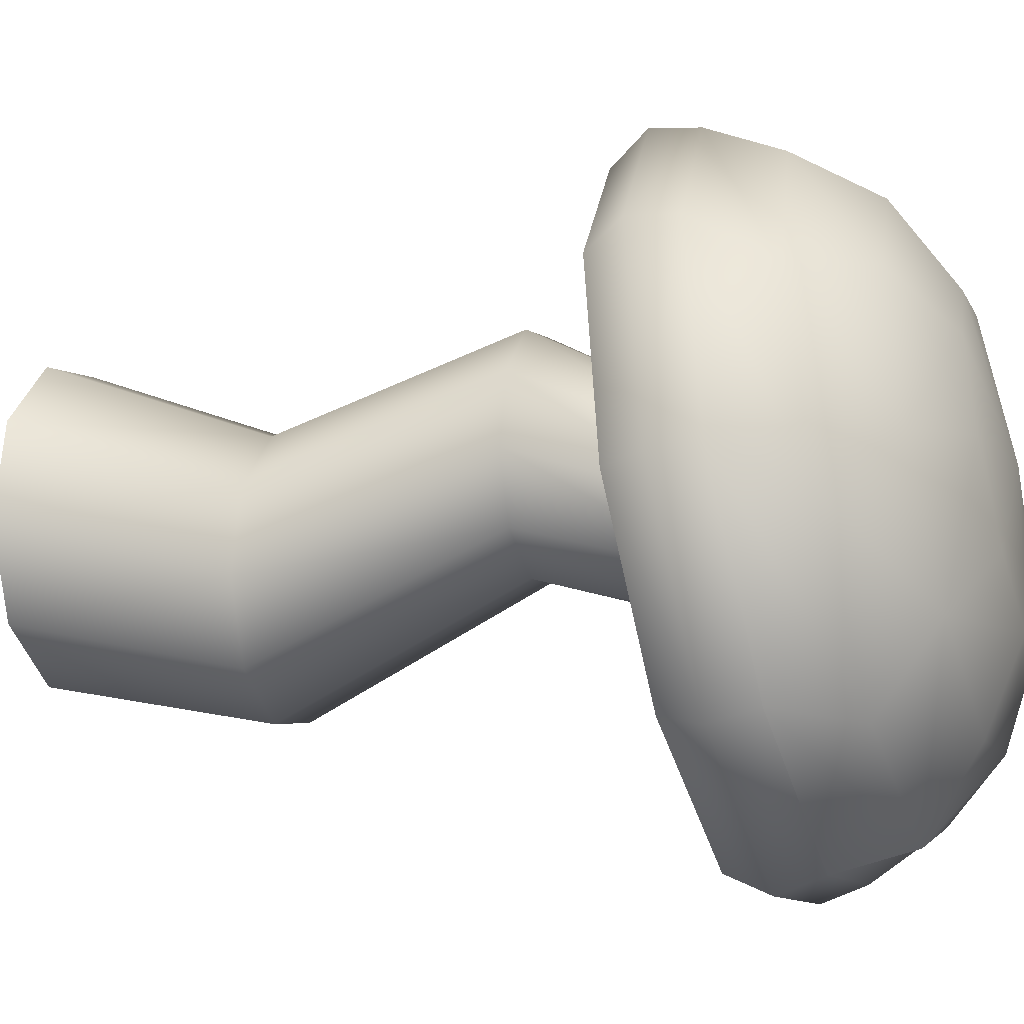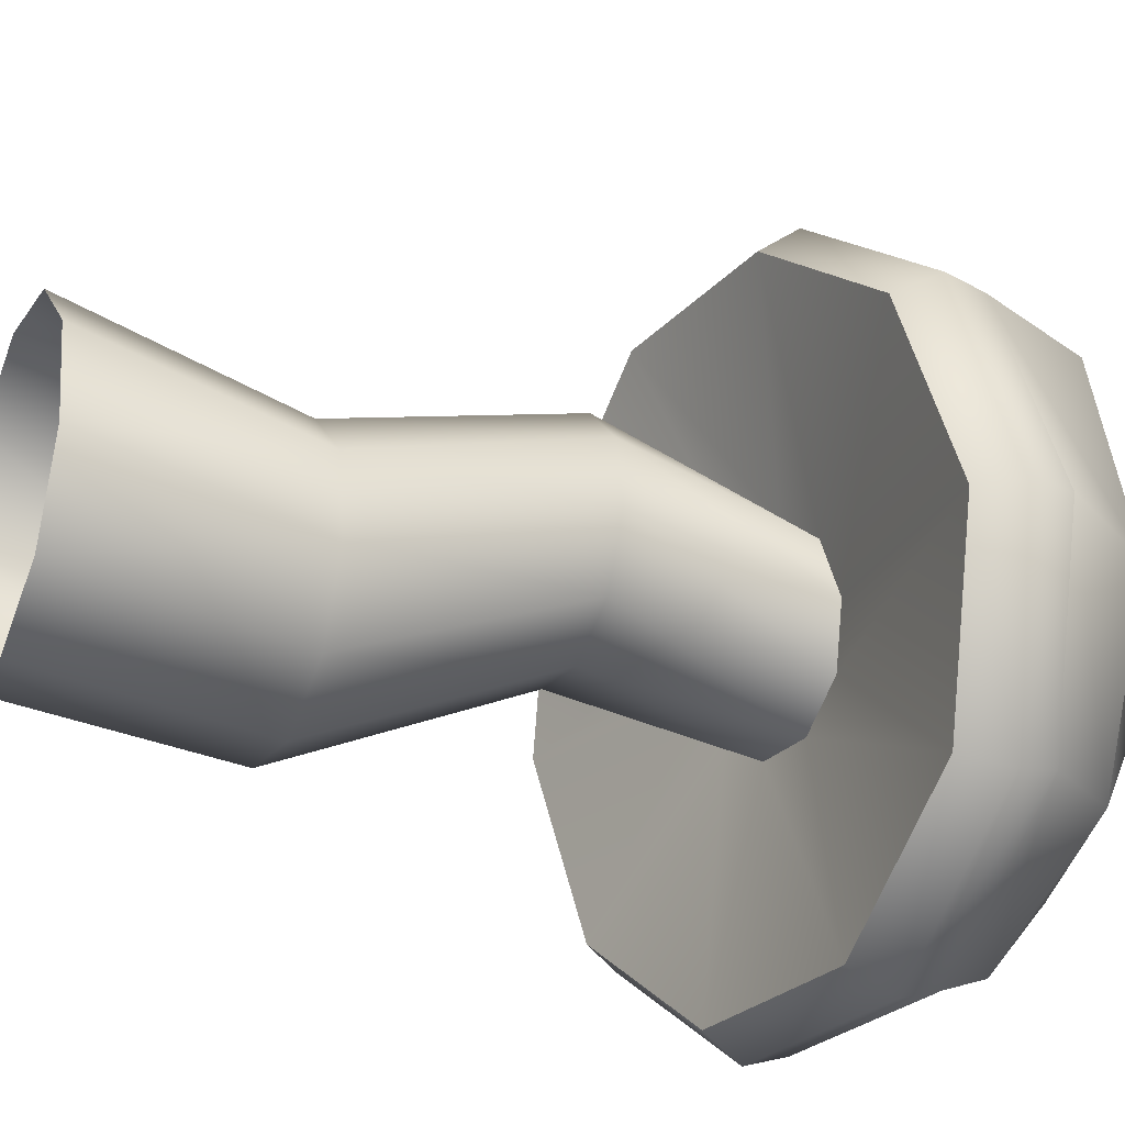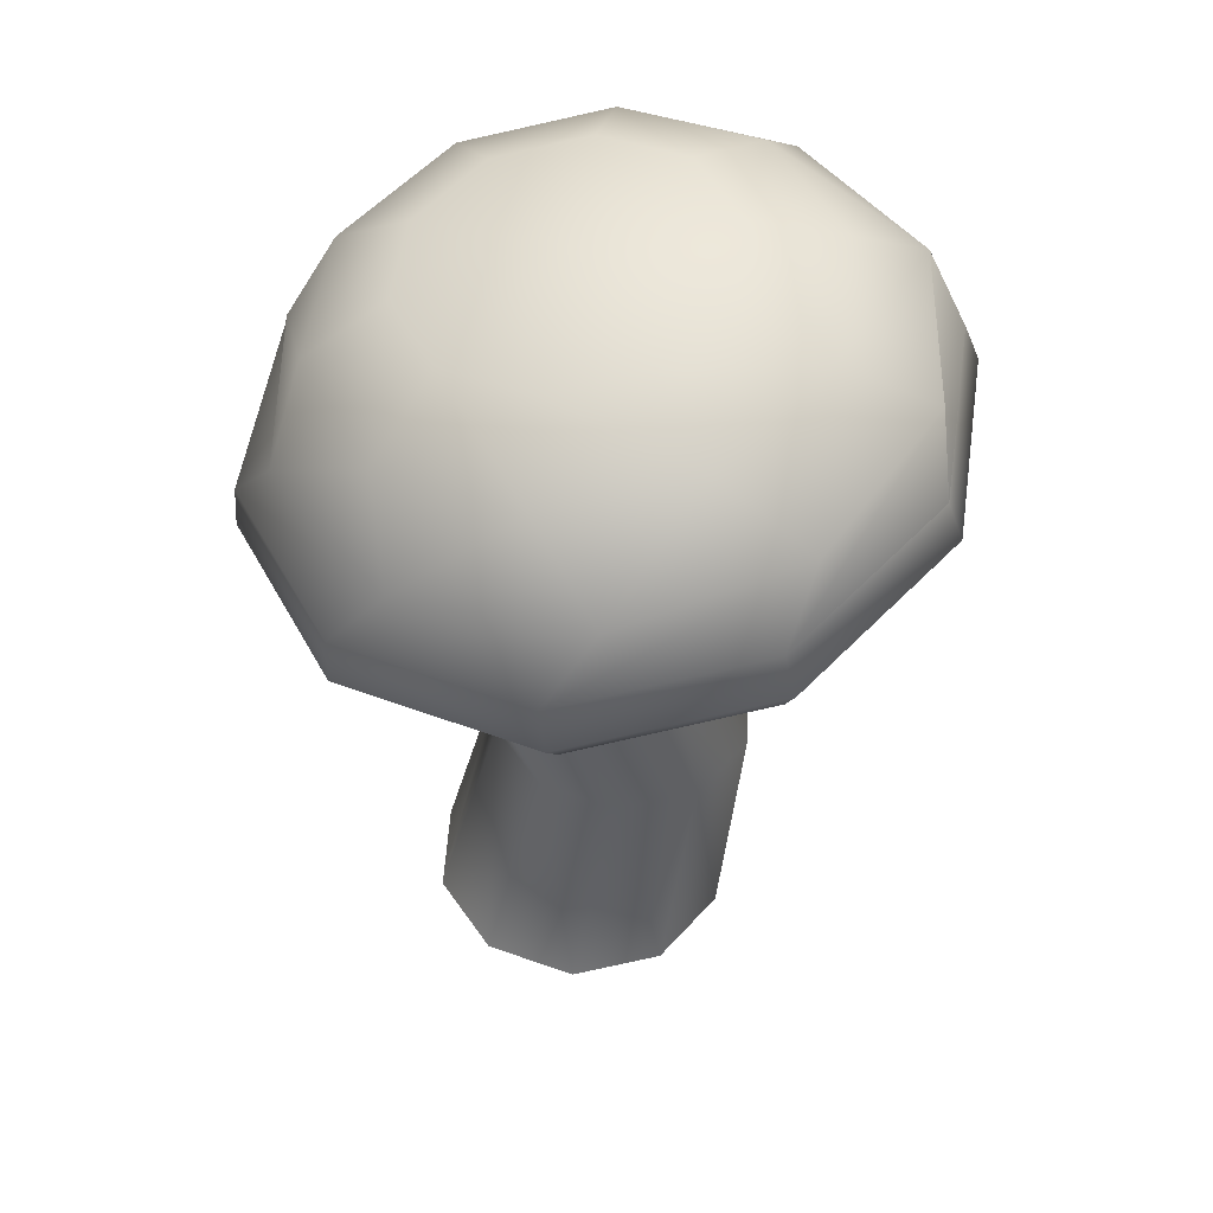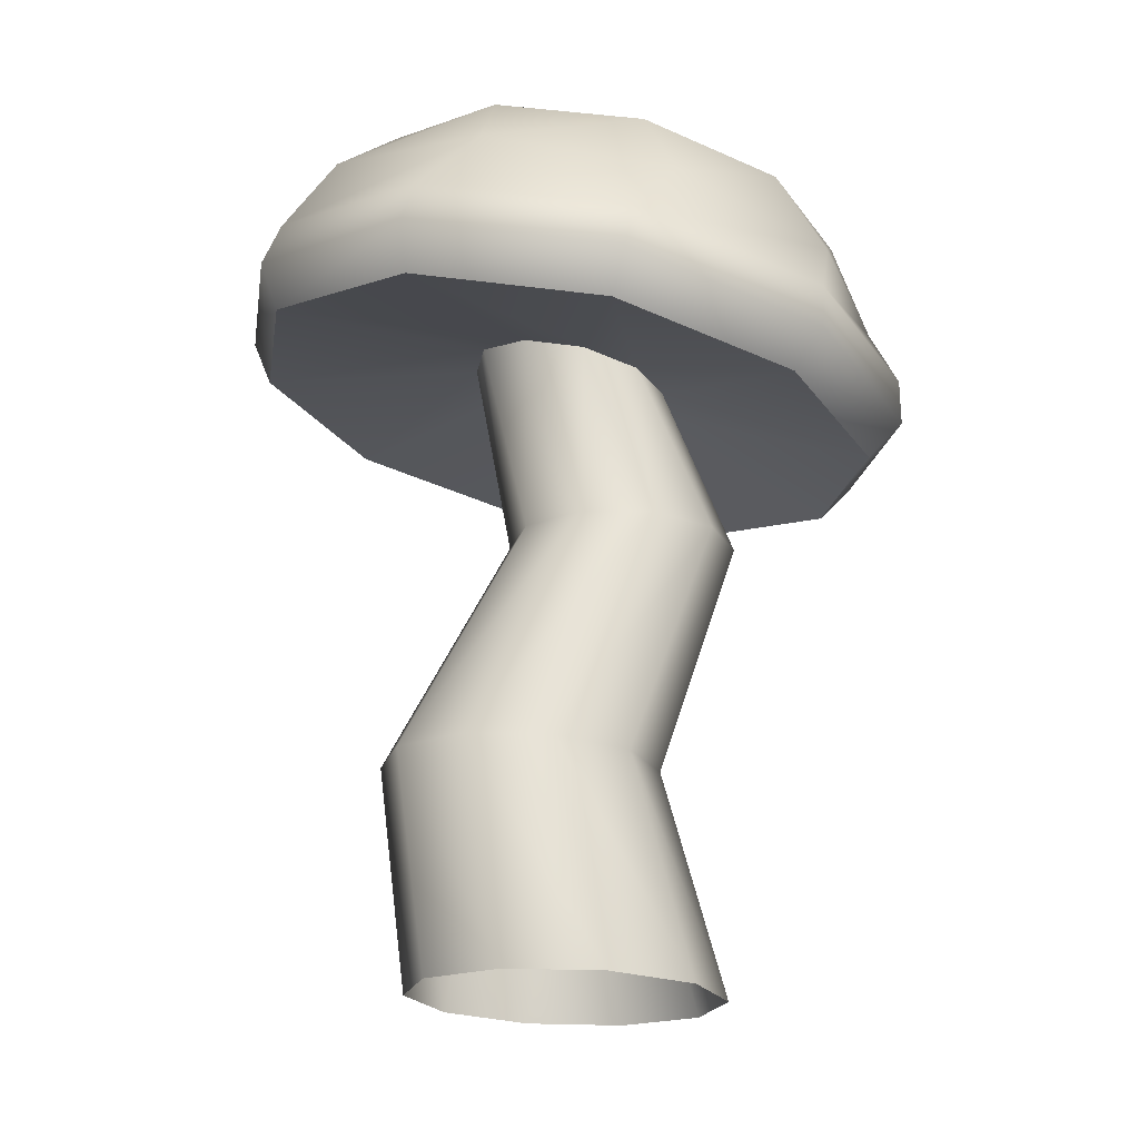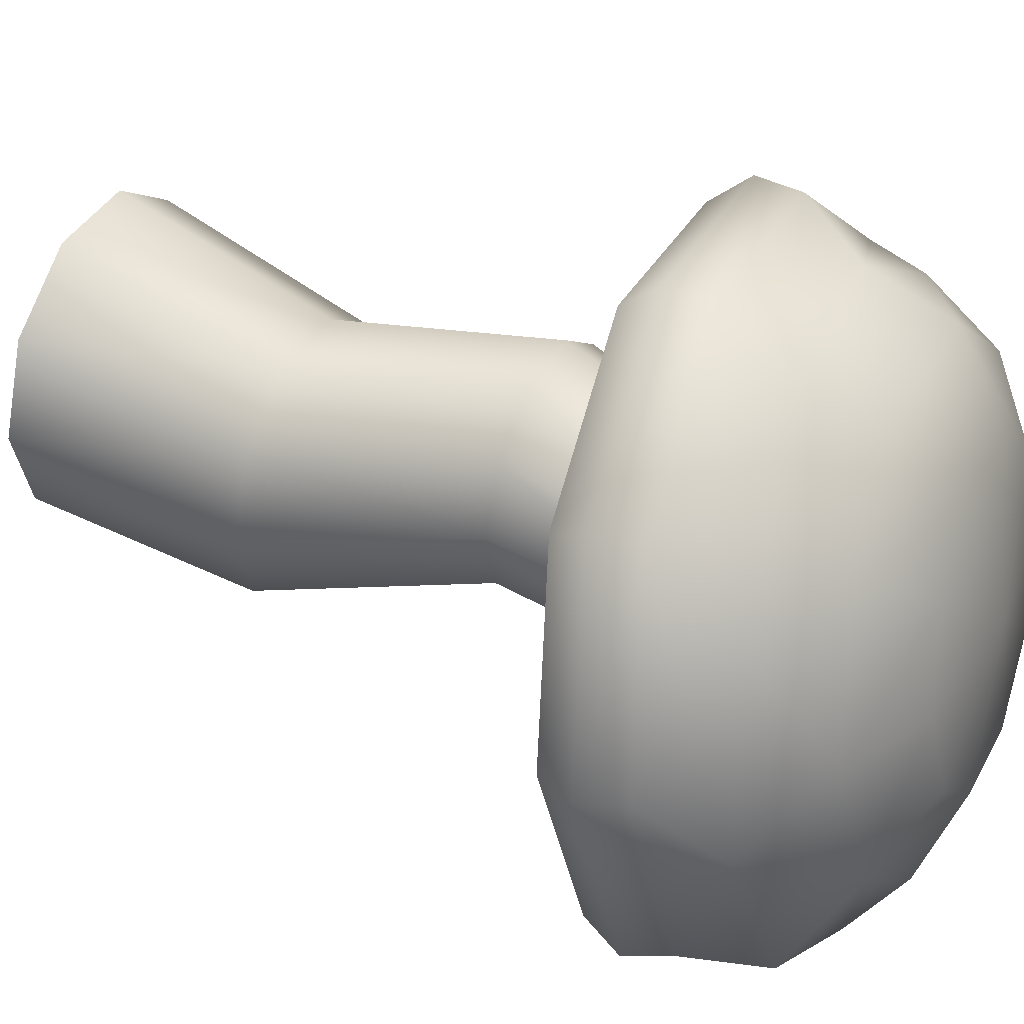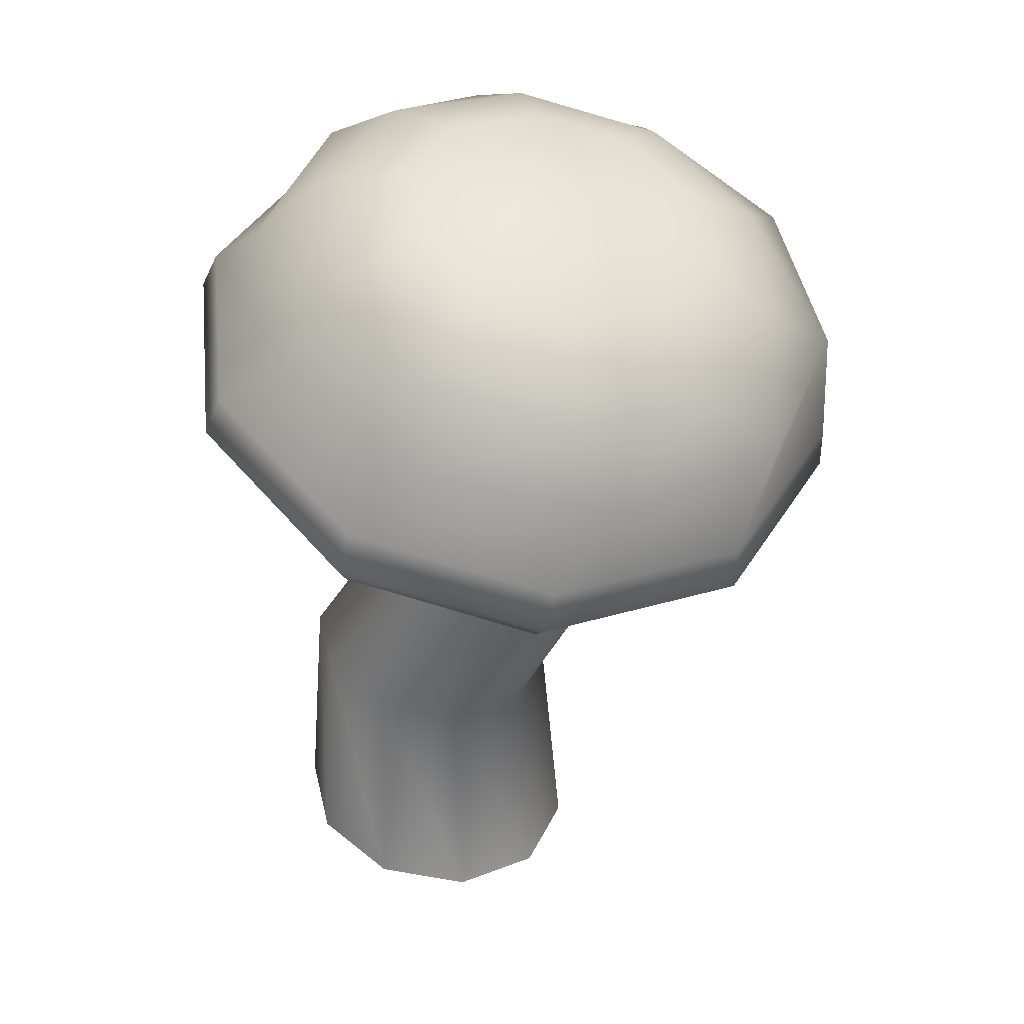
<metadata>
{"format":"obj","ext":"obj","renderer":"f3d","projection":"perspective","resolution":1024,"background":"white","views":[{"elev":12.2,"azim":100.6,"up":"+Z"},{"elev":-41.6,"azim":60.7,"up":"+Z"},{"elev":40.3,"azim":41.9,"up":"+Y"},{"elev":-11.1,"azim":-119.4,"up":"+Y"},{"elev":55.7,"azim":109.2,"up":"+Z"},{"elev":40.7,"azim":-46.1,"up":"+Y"}]}
</metadata>
<code>
g default
v 4.861 -20.16 -2.23
v 1.794 -19.41 -6.051
v -2.95 -18.73 -7.31
v -7.56 -18.37 -5.527
v -10.27 -18.48 -1.382
v -10.06 -19 3.54
v -6.99 -19.75 7.361
v -2.246 -20.43 8.62
v 2.364 -20.78 6.837
v 5.079 -20.68 2.692
v 9.666 25 4.173
v 7.016 26.05 0.1196
v 2.412 26.57 -1.636
v -2.389 26.36 -0.424
v -5.552 25.51 3.294
v -5.869 24.33 8.097
v -3.219 23.28 12.15
v 1.386 22.76 13.91
v 6.186 22.96 12.69
v 9.349 23.82 8.976
v 1.914 25.44 6.326
v 6.66 13.29 2.018
v 4.96 13.96 -0.583
v 2.005 14.3 -1.71
v -1.075 14.17 -0.9318
v -3.105 13.62 1.454
v -3.308 12.86 4.536
v -1.608 12.19 7.137
v 1.347 11.85 8.264
v 4.427 11.98 7.486
v 6.457 12.53 5.1
v 19.03 13.82 -1.106
v 18.57 16.07 -0.4199
v 13.11 16.17 -10.16
v 12.82 18.35 -9.216
v 2.822 17.34 -14.09
v 2.833 19.48 -13.03
v -7.904 16.87 -11.38
v -7.584 19.03 -10.4
v -14.97 14.96 -3.072
v -14.45 17.18 -2.328
v -15.68 12.33 7.66
v -15.13 14.62 8.093
v -9.759 9.981 16.72
v -9.385 12.34 16.89
v 0.5296 8.815 20.64
v 0.6064 11.21 20.7
v 11.26 9.277 17.93
v 11.02 11.66 18.07
v 18.32 11.19 9.626
v 17.89 13.51 10
v 14.05 22.9 2.492
v 13.55 21.05 10.03
v 8.585 19.71 15.87
v 1.049 19.39 17.77
v -6.179 20.2 15.01
v -10.34 21.85 8.651
v -9.841 23.7 1.111
v -4.876 25.05 -4.725
v 2.66 25.37 -6.628
v 9.888 24.55 -3.872
v 10.99 22.14 -8.4
v 1.485 22.86 -10.57
v -7.541 22.12 -6.886
v -12.64 20.22 1.232
v -11.87 17.87 10.69
v -5.513 15.98 17.87
v 3.991 15.26 20.04
v 13.02 15.99 16.36
v 18.12 17.9 8.24
v 17.34 20.24 -1.217
v 17.64 11.71 -1.272
v 12.18 13.88 -9.626
v 2.694 14.95 -13.25
v -7.2 14.53 -10.75
v -13.72 12.76 -3.085
v -14.37 10.34 6.814
v -8.911 8.17 15.17
v 0.5792 7.095 18.79
v 10.47 7.521 16.29
v 16.99 9.285 8.627
v 5.645 3.498 3.472
v 3.38 4.048 0.6503
v -0.1245 4.551 -0.2798
v -3.53 4.815 1.037
v -5.535 4.738 4.099
v -5.374 4.35 7.735
v -3.109 3.8 10.56
v 0.3955 3.296 11.49
v 3.8 3.033 10.17
v 5.806 3.11 7.109
v 5.534 -8.768 -3.605
v 2.841 -8.113 -6.961
v -1.326 -7.515 -8.067
v -5.375 -7.201 -6.501
v -7.759 -7.293 -2.861
v -7.568 -7.754 1.463
v -4.874 -8.409 4.819
v -0.7076 -9.007 5.925
v 3.341 -9.32 4.359
v 5.725 -9.229 0.7183
g pCylinder6
f 33 32 34 35
f 35 34 36 37
f 37 36 38 39
f 39 38 40 41
f 41 40 42 43
f 43 42 44 45
f 45 44 46 47
f 47 46 48 49
f 49 48 50 51
f 51 50 32 33
f 21 12 13 14
f 21 14 15 16
f 21 16 17 18
f 21 18 19 20
f 21 20 11 12
f 23 22 82 83
f 24 23 83 84
f 25 24 84 85
f 26 25 85 86
f 27 26 86 87
f 28 27 87 88
f 29 28 88 89
f 30 29 89 90
f 31 30 90 91
f 22 31 91 82
f 34 32 72 73
f 62 61 52 71
f 36 34 73 74
f 62 63 60 61
f 38 36 74 75
f 63 64 59 60
f 40 38 75 76
f 64 65 58 59
f 42 40 76 77
f 65 66 57 58
f 44 42 77 78
f 66 67 56 57
f 46 44 78 79
f 67 68 55 56
f 48 46 79 80
f 68 69 54 55
f 50 48 80 81
f 69 70 53 54
f 32 50 81 72
f 70 71 52 53
f 52 11 20 53
f 53 20 19 54
f 54 19 18 55
f 55 18 17 56
f 56 17 16 57
f 57 16 15 58
f 58 15 14 59
f 59 14 13 60
f 60 13 12 61
f 52 61 12 11
f 33 35 62 71
f 35 37 63 62
f 37 39 64 63
f 39 41 65 64
f 41 43 66 65
f 43 45 67 66
f 45 47 68 67
f 47 49 69 68
f 49 51 70 69
f 51 33 71 70
f 72 22 23 73
f 73 23 24 74
f 74 24 25 75
f 75 25 26 76
f 76 26 27 77
f 77 27 28 78
f 78 28 29 79
f 79 29 30 80
f 80 30 31 81
f 81 31 22 72
f 83 82 92 93
f 84 83 93 94
f 85 84 94 95
f 86 85 95 96
f 87 86 96 97
f 88 87 97 98
f 89 88 98 99
f 90 89 99 100
f 91 90 100 101
f 82 91 101 92
f 92 1 2 93
f 93 2 3 94
f 94 3 4 95
f 95 4 5 96
f 96 5 6 97
f 97 6 7 98
f 98 7 8 99
f 99 8 9 100
f 100 9 10 101
f 101 10 1 92

</code>
